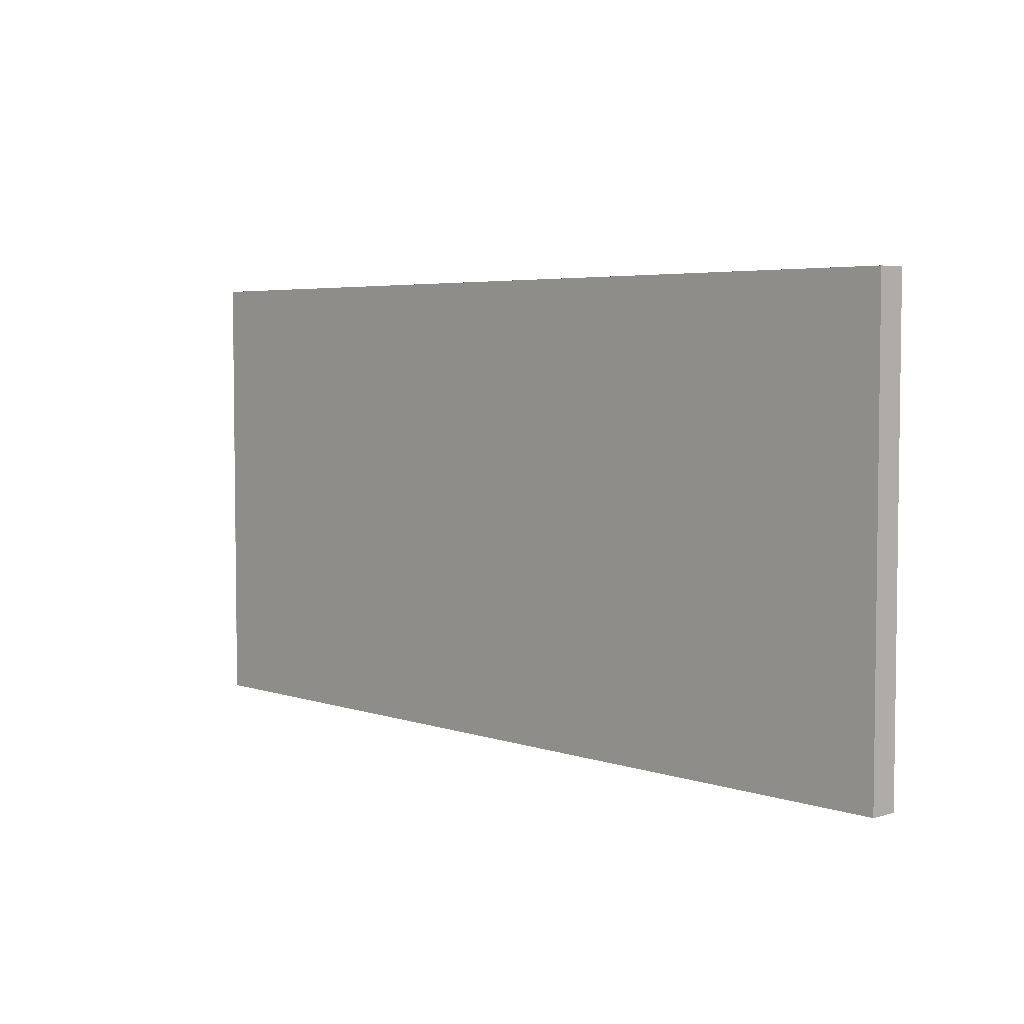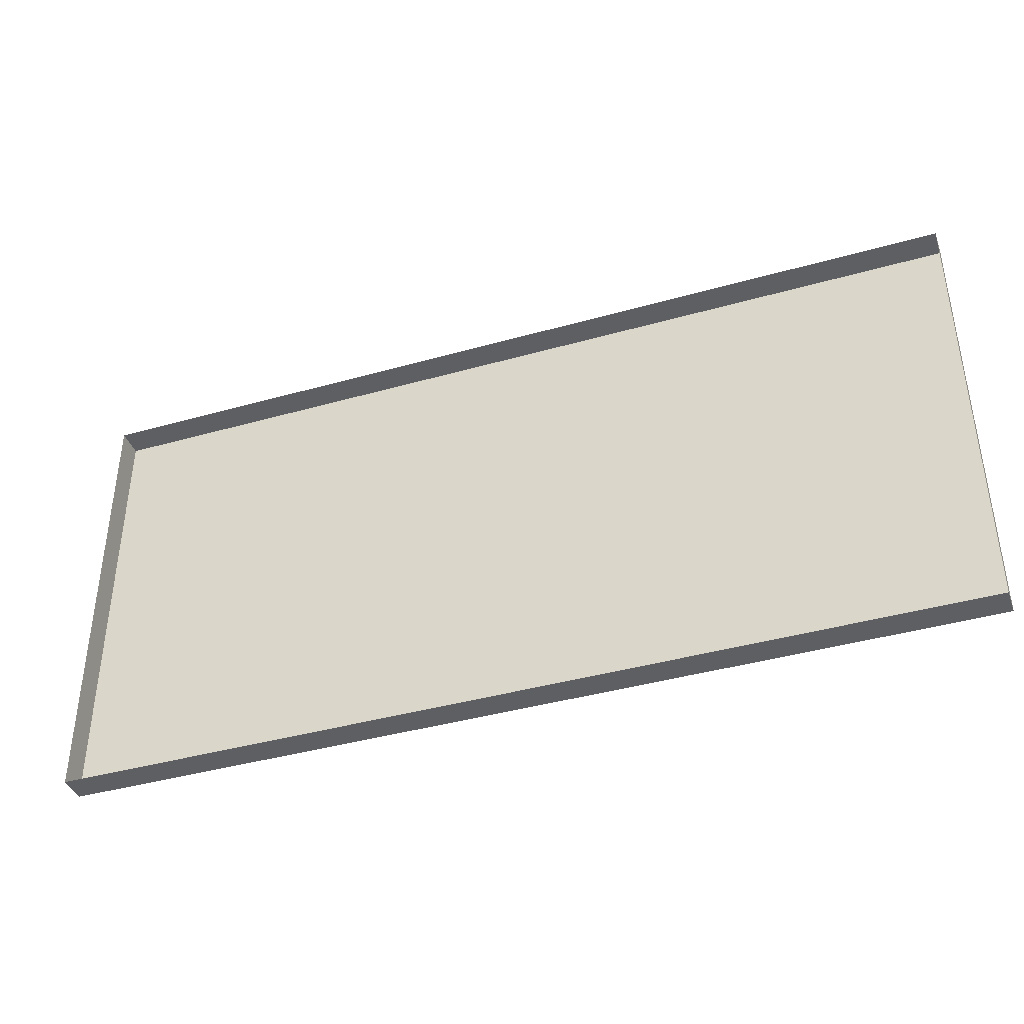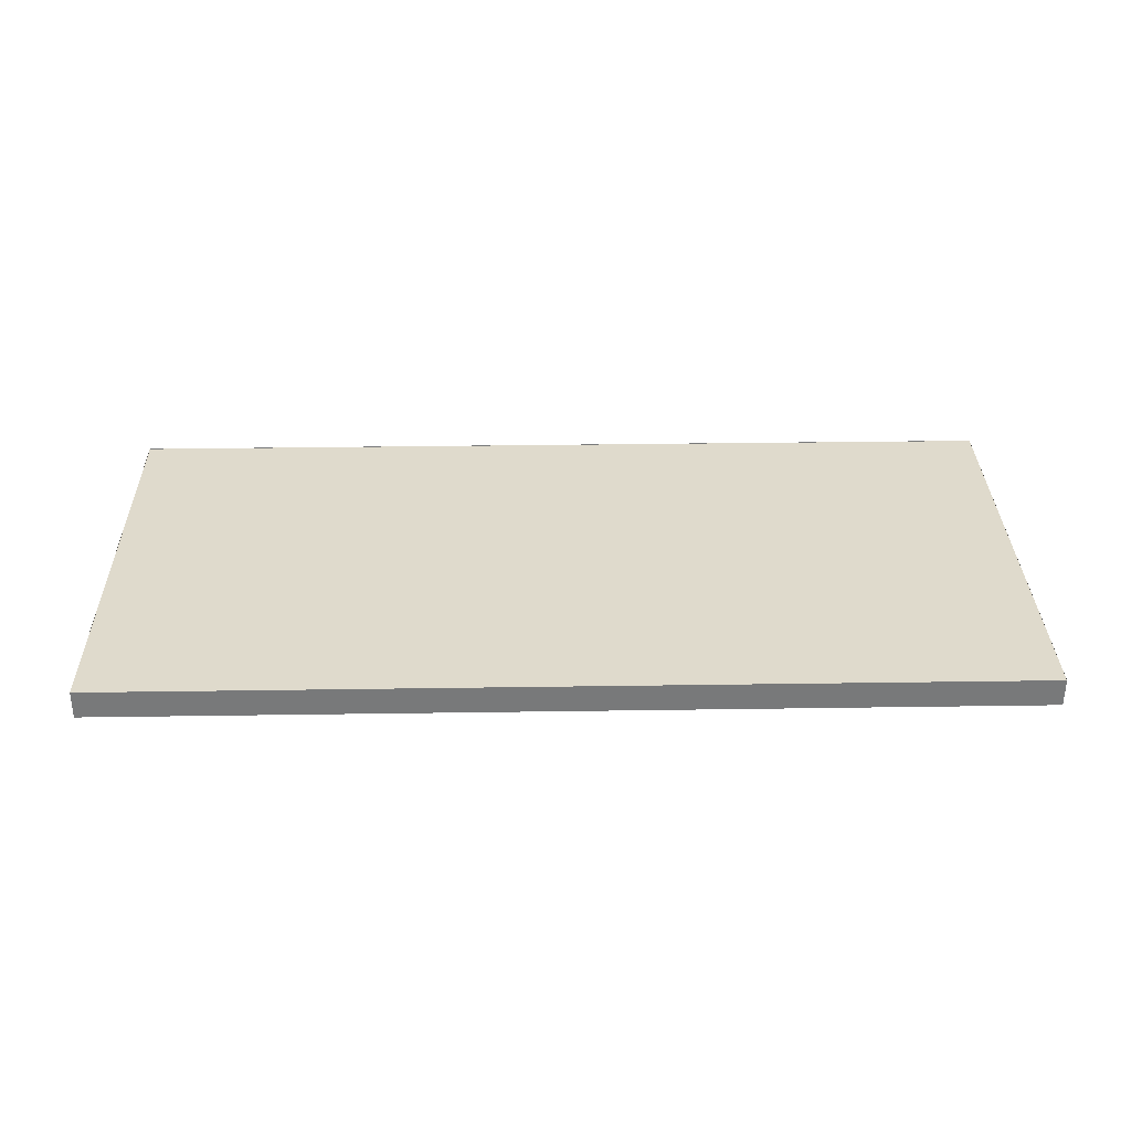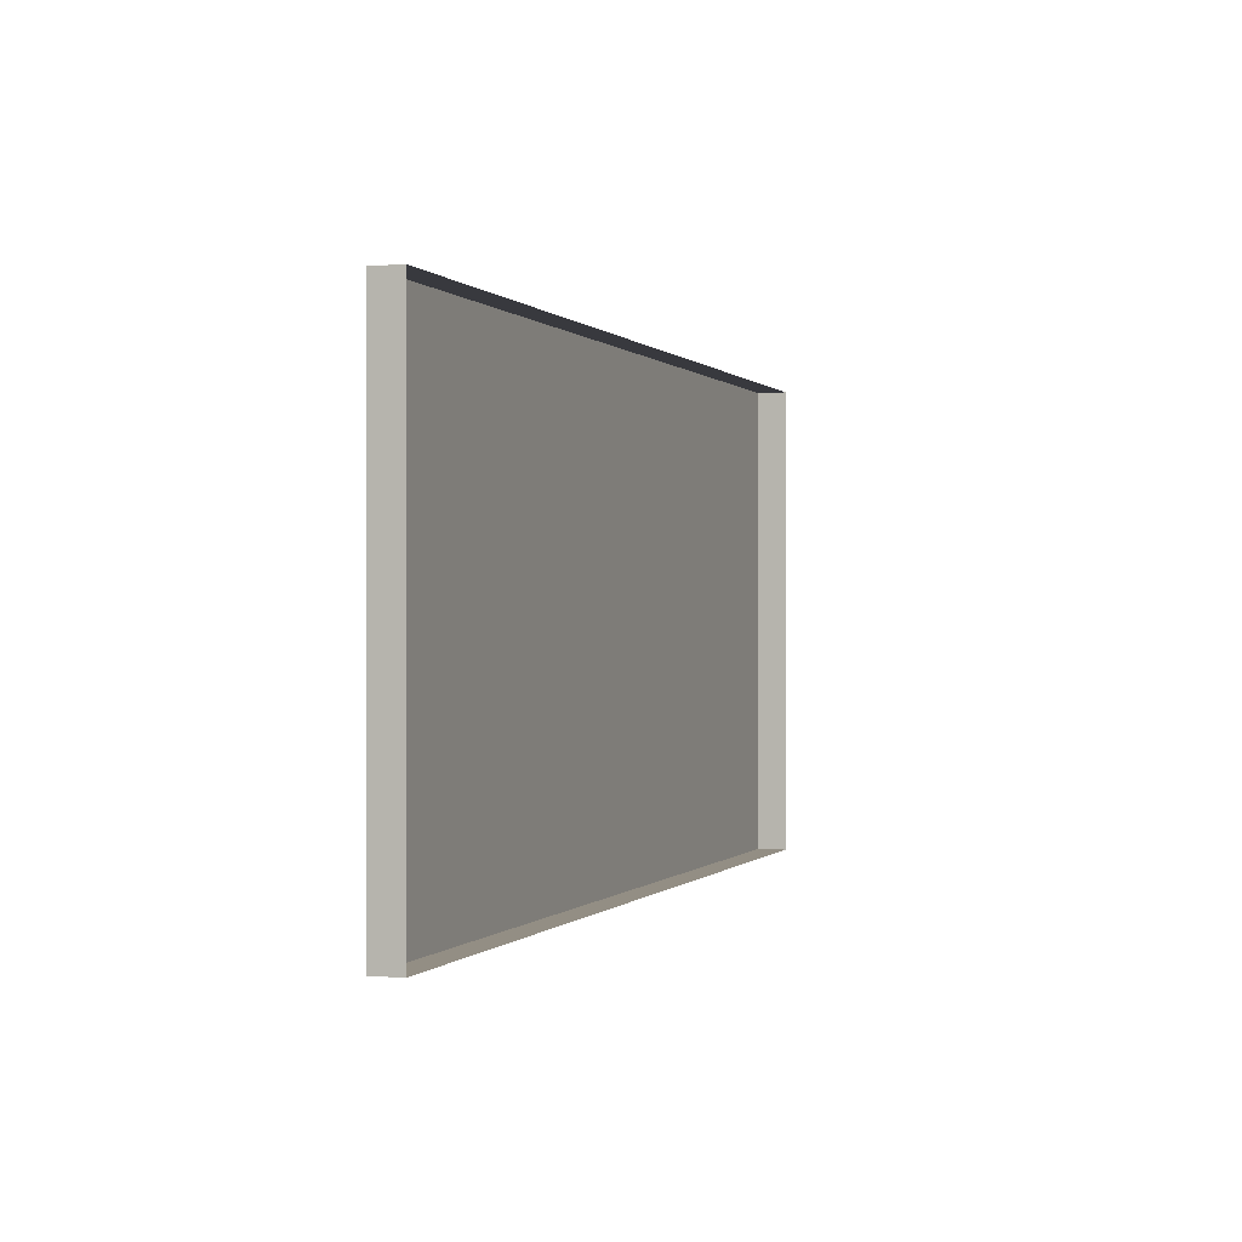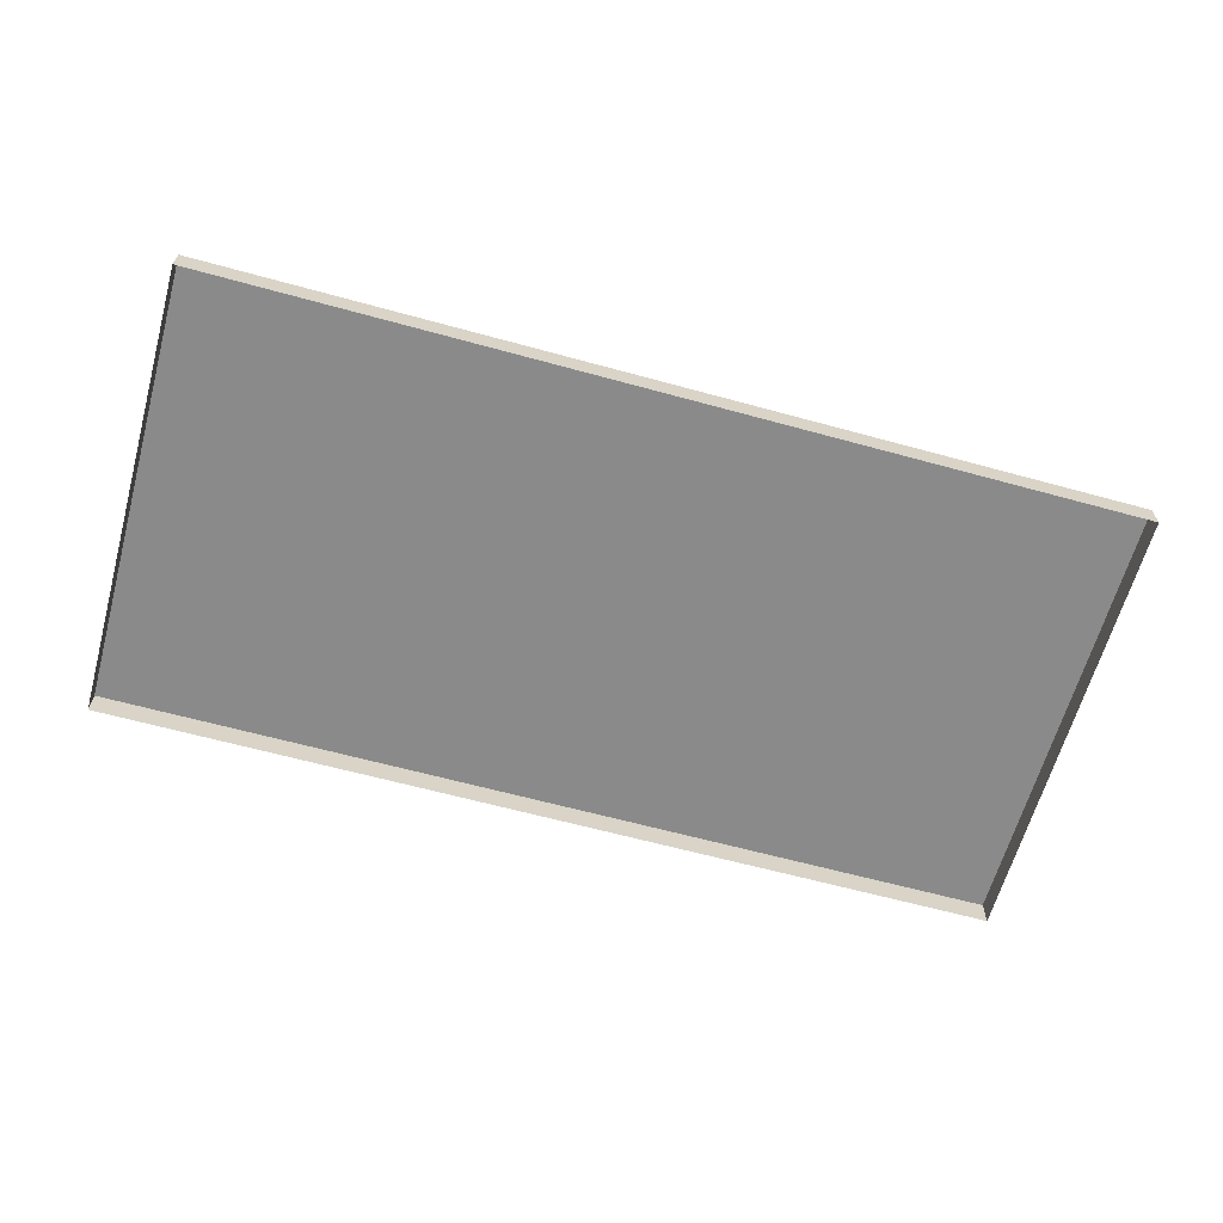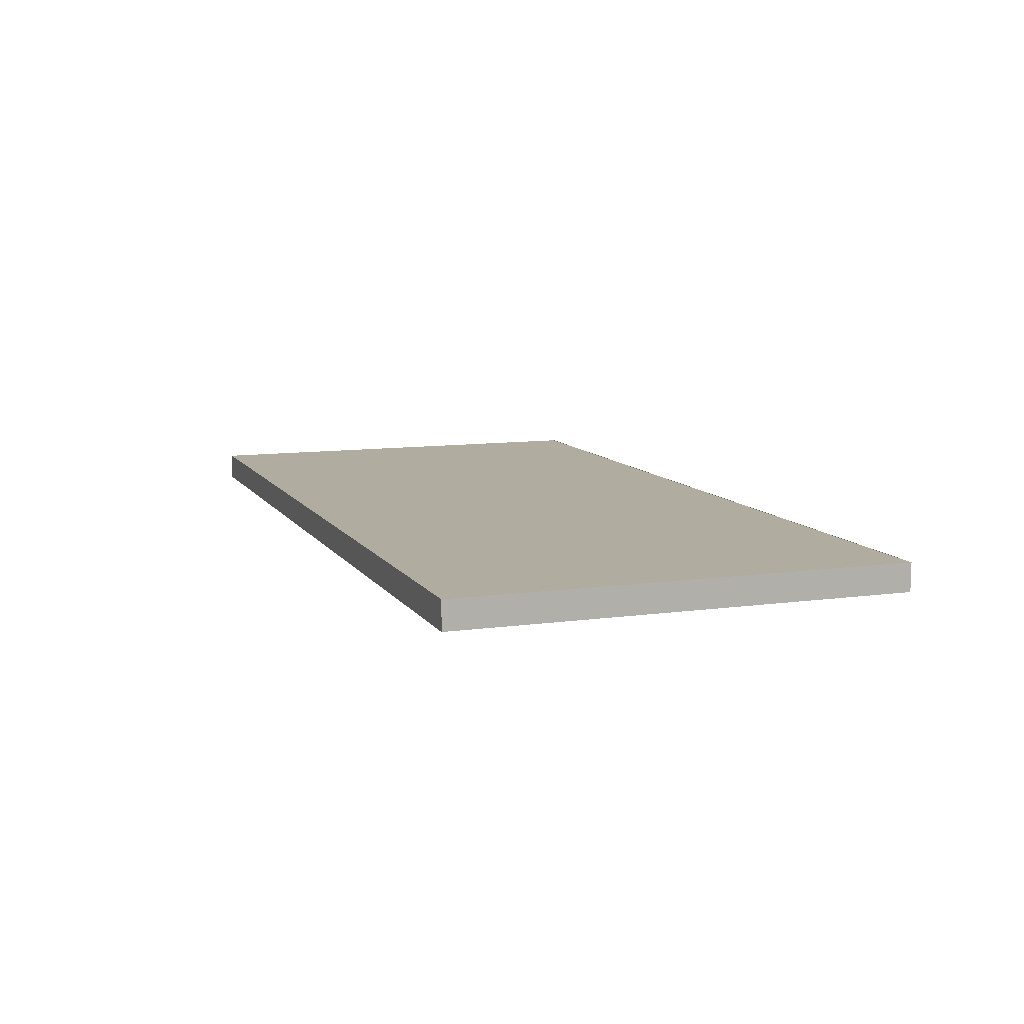
<metadata>
{"format":"obj","ext":"obj","renderer":"f3d","projection":"perspective","resolution":1024,"background":"white","views":[{"elev":4.5,"azim":47.1,"up":"+Y"},{"elev":-40.1,"azim":-160.7,"up":"+Y"},{"elev":32.5,"azim":-1.2,"up":"+Z"},{"elev":0.0,"azim":109.3,"up":"+Y"},{"elev":-63.5,"azim":164.5,"up":"+Z"},{"elev":9.9,"azim":-109.9,"up":"+Z"}]}
</metadata>
<code>
o Cube.012
v 1 -0.5 0.08465
v 1 0.5 0.08465
v -1 -0.5 0.08466
v -1 0.5 0.08466
f 2 3 1
f 2 4 3
o Cube.025
v 1 -0.5 0.08516
v 1 0.5 0.08516
v -1 -0.5 0.08516
v -1 0.5 0.08516
v 1 -0.5 0.02339
v 1 0.5 0.02339
v -1 -0.5 0.02339
v -1 0.5 0.02339
f 8 10 6
f 6 9 5
f 7 12 8
f 5 11 7
f 8 12 10
f 6 10 9
f 7 11 12
f 5 9 11

</code>
